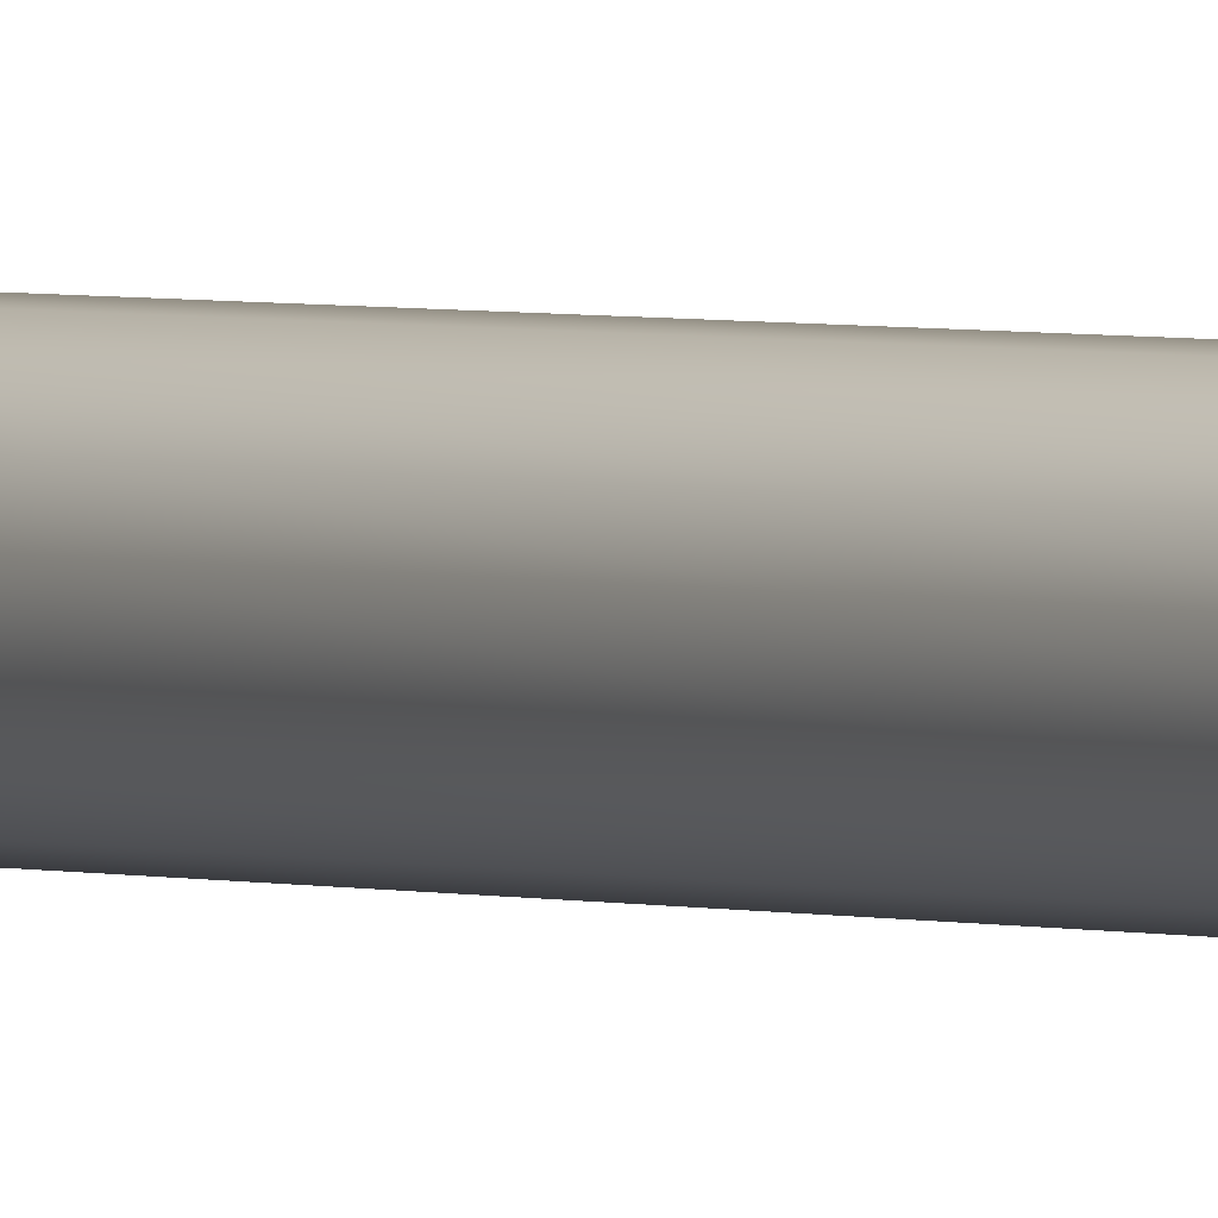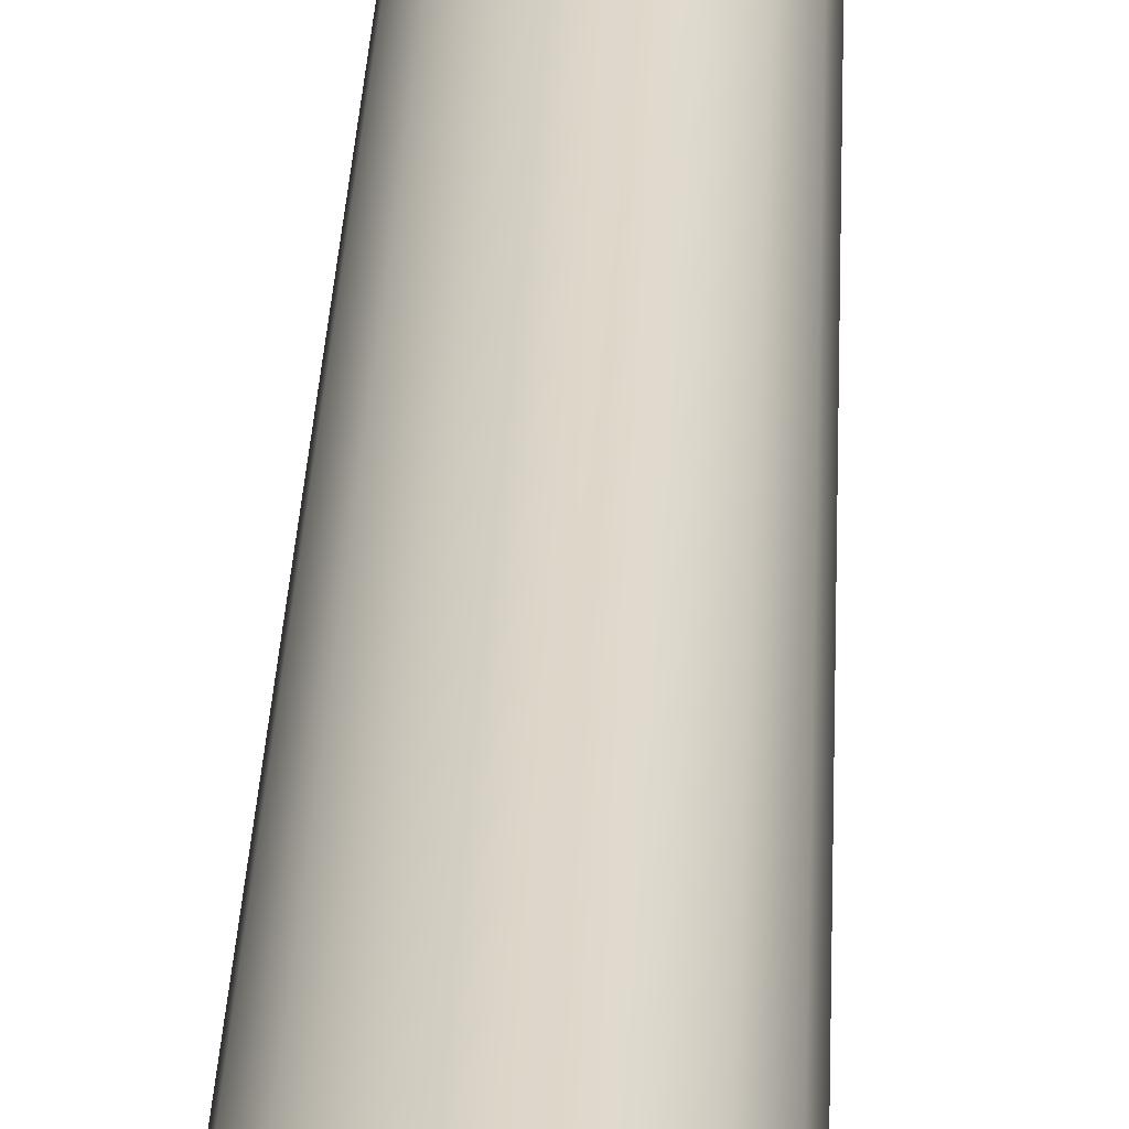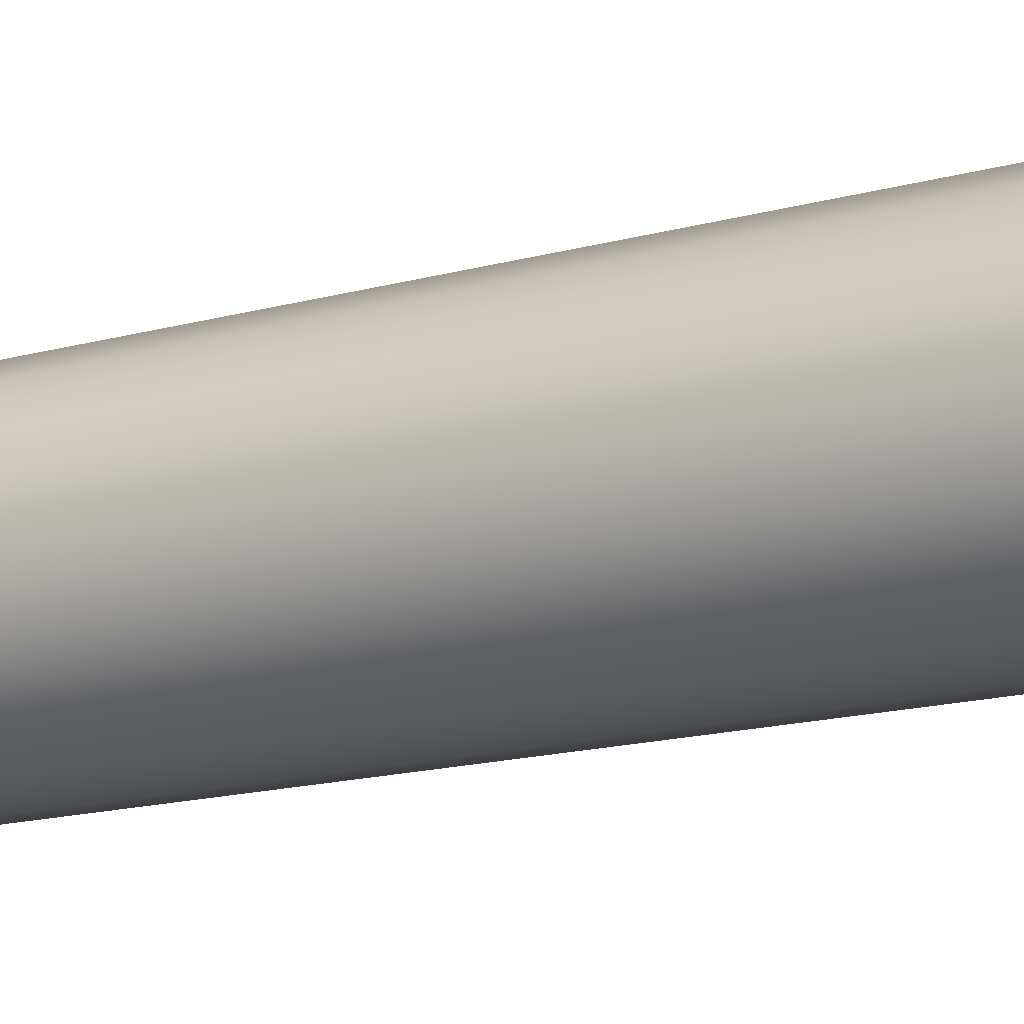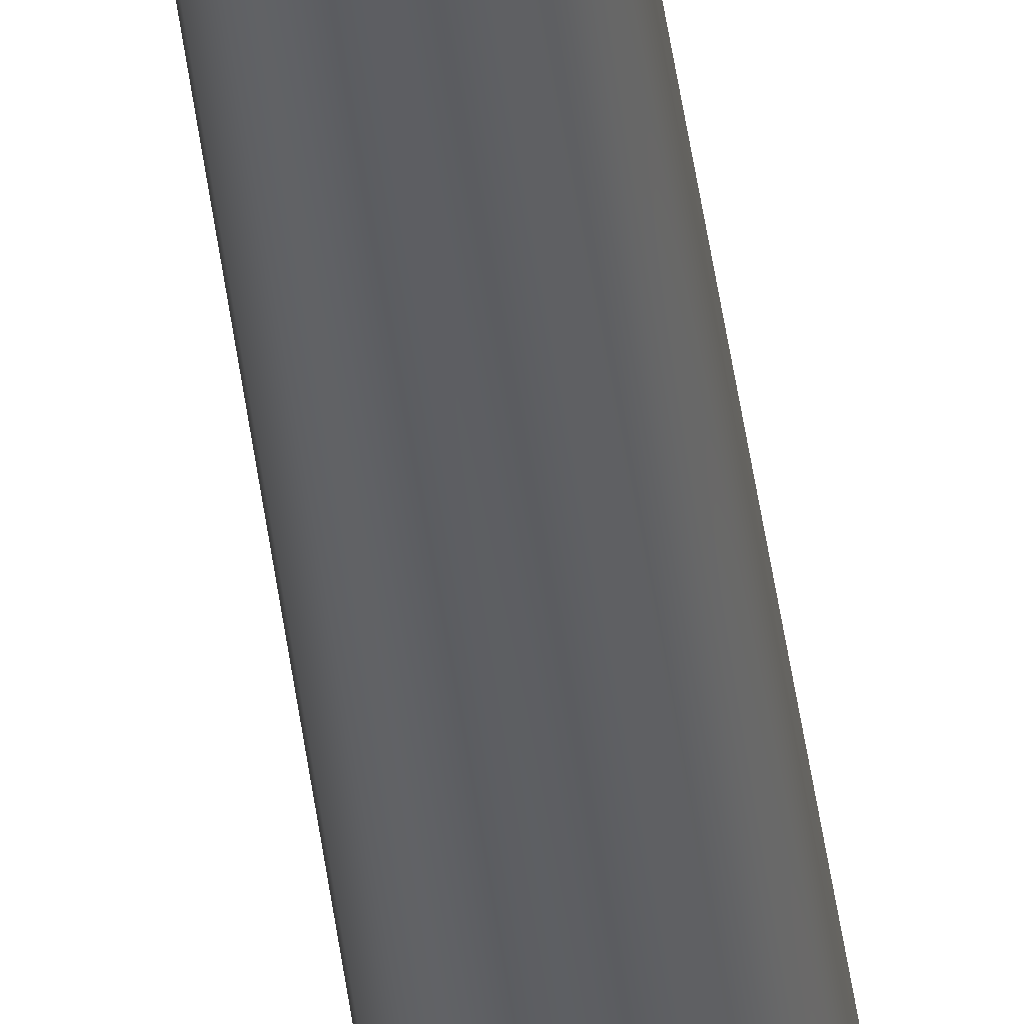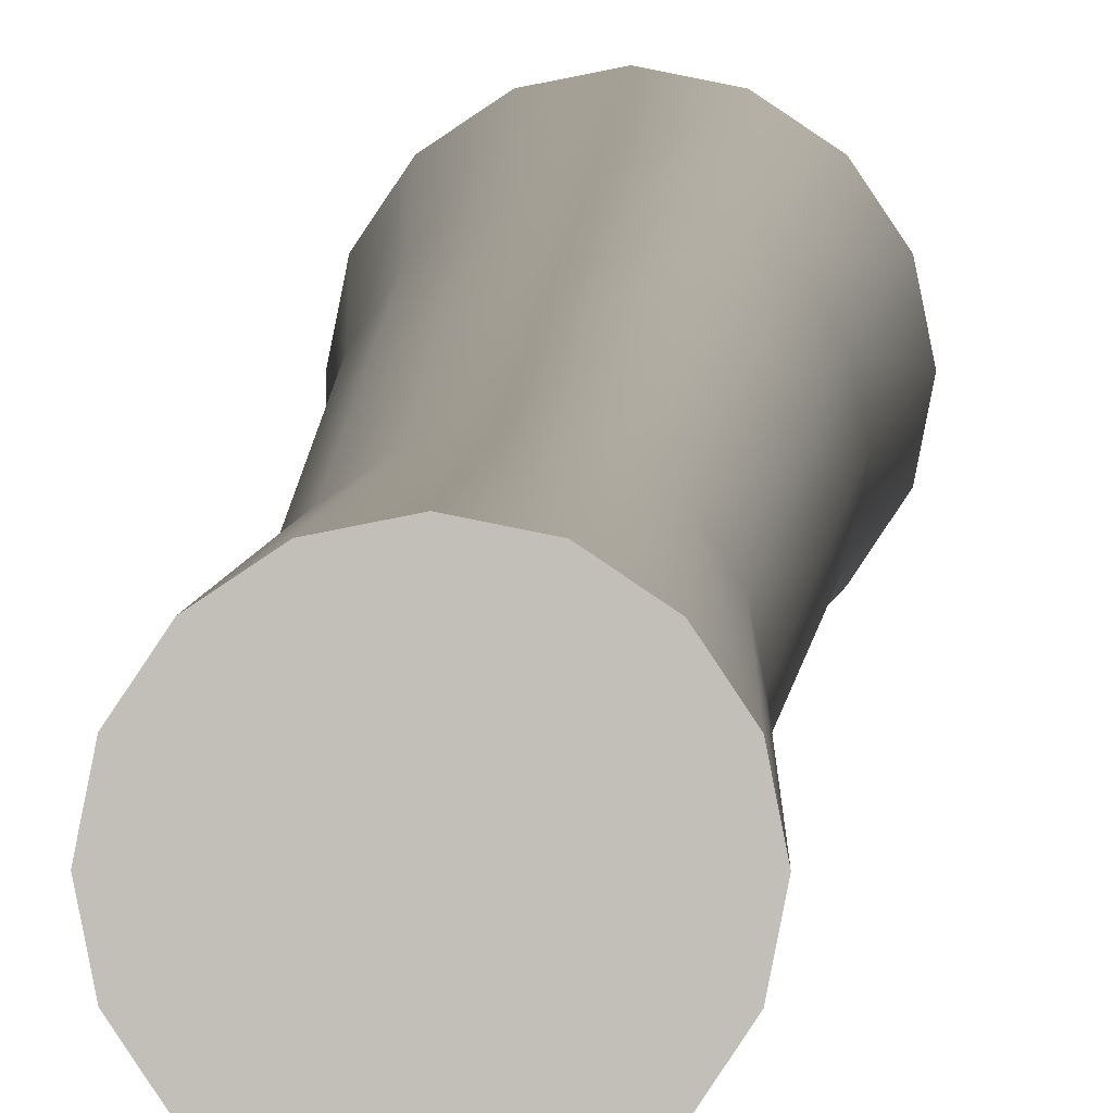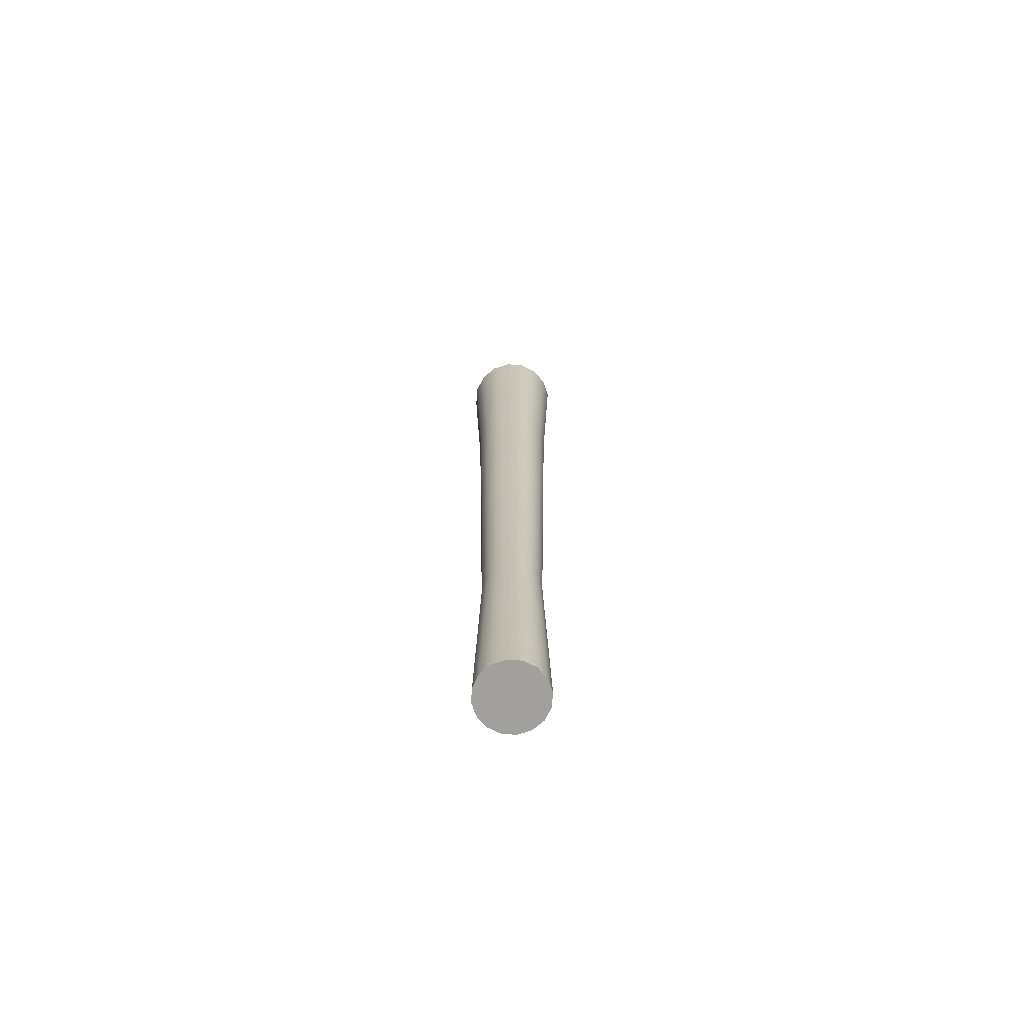
<metadata>
{"format":"obj","ext":"obj","renderer":"f3d","projection":"perspective","resolution":1024,"background":"white","views":[{"elev":-1.0,"azim":20.0,"up":"+Z"},{"elev":31.3,"azim":-177.6,"up":"+Z"},{"elev":-16.5,"azim":119.4,"up":"+Z"},{"elev":-38.6,"azim":6.5,"up":"+Z"},{"elev":3.5,"azim":1.4,"up":"+Z"},{"elev":-71.7,"azim":-37.9,"up":"+Y"}]}
</metadata>
<code>
o Cylinder
v 0 -1 -0.07
v 0 -0.5 -0.06
v 0.02679 -1 -0.06467
v 0.02296 -0.5 -0.05543
v 0.0495 -1 -0.0495
v 0.04243 -0.5 -0.04243
v 0.06467 -1 -0.02679
v 0.05543 -0.5 -0.02296
v 0.07 -1 0
v 0.06 -0.5 0
v 0.06467 -1 0.02679
v 0.05543 -0.5 0.02296
v 0.0495 -1 0.0495
v 0.04243 -0.5 0.04243
v 0.02679 -1 0.06467
v 0.02296 -0.5 0.05543
v 0 -1 0.07
v 0 -0.5 0.06
v -0.02679 -1 0.06467
v -0.02296 -0.5 0.05543
v -0.0495 -1 0.0495
v -0.04243 -0.5 0.04243
v -0.06467 -1 0.02679
v -0.05543 -0.5 0.02296
v -0.07 -1 0
v -0.06 -0.5 0
v -0.06467 -1 -0.02679
v -0.05543 -0.5 -0.02296
v -0.0495 -1 -0.0495
v -0.04243 -0.5 -0.04243
v -0.02679 -1 -0.06467
v -0.02296 -0.5 -0.05543
v 0.02679 0 -0.06467
v 0 0 -0.07
v 0.0495 0 -0.0495
v 0.06467 0 -0.02679
v 0.07 0 0
v 0.06467 0 0.02679
v 0.0495 0 0.0495
v 0.02679 0 0.06467
v 0 0 0.07
v -0.02679 0 0.06467
v -0.0495 0 0.0495
v -0.06467 0 0.02679
v -0.07 0 0
v -0.06467 0 -0.02679
v -0.0495 0 -0.0495
v -0.02679 0 -0.06467
v 0.03061 0.5 -0.07391
v 0 0.5 -0.08
v 0.05657 0.5 -0.05657
v 0.07391 0.5 -0.03061
v 0.08 0.5 0
v 0.07391 0.5 0.03061
v 0.05657 0.5 0.05657
v 0.03061 0.5 0.07391
v 0 0.5 0.08
v -0.03061 0.5 0.07391
v -0.05657 0.5 0.05657
v -0.07391 0.5 0.03061
v -0.08 0.5 0
v -0.07391 0.5 -0.03061
v -0.05657 0.5 -0.05657
v -0.03061 0.5 -0.07391
v 0.03827 1 -0.09239
v 0 1 -0.1
v 0.07071 1 -0.07071
v 0.09239 1 -0.03827
v 0.1 1 0
v 0.09239 1 0.03827
v 0.07071 1 0.07071
v 0.03827 1 0.09239
v 0 1 0.1
v -0.03827 1 0.09239
v -0.07071 1 0.07071
v -0.09239 1 0.03827
v -0.1 1 0
v -0.09239 1 -0.03827
v -0.07071 1 -0.07071
v -0.03827 1 -0.09239
f 1 2 4 3
f 3 4 6 5
f 5 6 8 7
f 7 8 10 9
f 9 10 12 11
f 11 12 14 13
f 13 14 16 15
f 15 16 18 17
f 17 18 20 19
f 19 20 22 21
f 21 22 24 23
f 23 24 26 25
f 25 26 28 27
f 27 28 30 29
f 12 10 37 38
f 29 30 32 31
f 31 32 2 1
f 1 3 5 7 9 11 13 15 17 19 21 23 25 27 29 31
f 44 43 59 60
f 22 20 42 43
f 32 30 47 48
f 8 6 35 36
f 18 16 40 41
f 4 2 34 33
f 28 26 45 46
f 14 12 38 39
f 24 22 43 44
f 2 32 48 34
f 10 8 36 37
f 20 18 41 42
f 30 28 46 47
f 6 4 33 35
f 16 14 39 40
f 26 24 44 45
f 49 50 66 65
f 37 36 52 53
f 45 44 60 61
f 38 37 53 54
f 46 45 61 62
f 39 38 54 55
f 47 46 62 63
f 40 39 55 56
f 48 47 63 64
f 41 40 56 57
f 33 34 50 49
f 34 48 64 50
f 42 41 57 58
f 35 33 49 51
f 43 42 58 59
f 36 35 51 52
f 65 66 80 79 78 77 76 75 74 73 72 71 70 69 68 67
f 50 64 80 66
f 58 57 73 74
f 51 49 65 67
f 59 58 74 75
f 52 51 67 68
f 60 59 75 76
f 53 52 68 69
f 61 60 76 77
f 54 53 69 70
f 62 61 77 78
f 55 54 70 71
f 63 62 78 79
f 56 55 71 72
f 64 63 79 80
f 57 56 72 73

</code>
